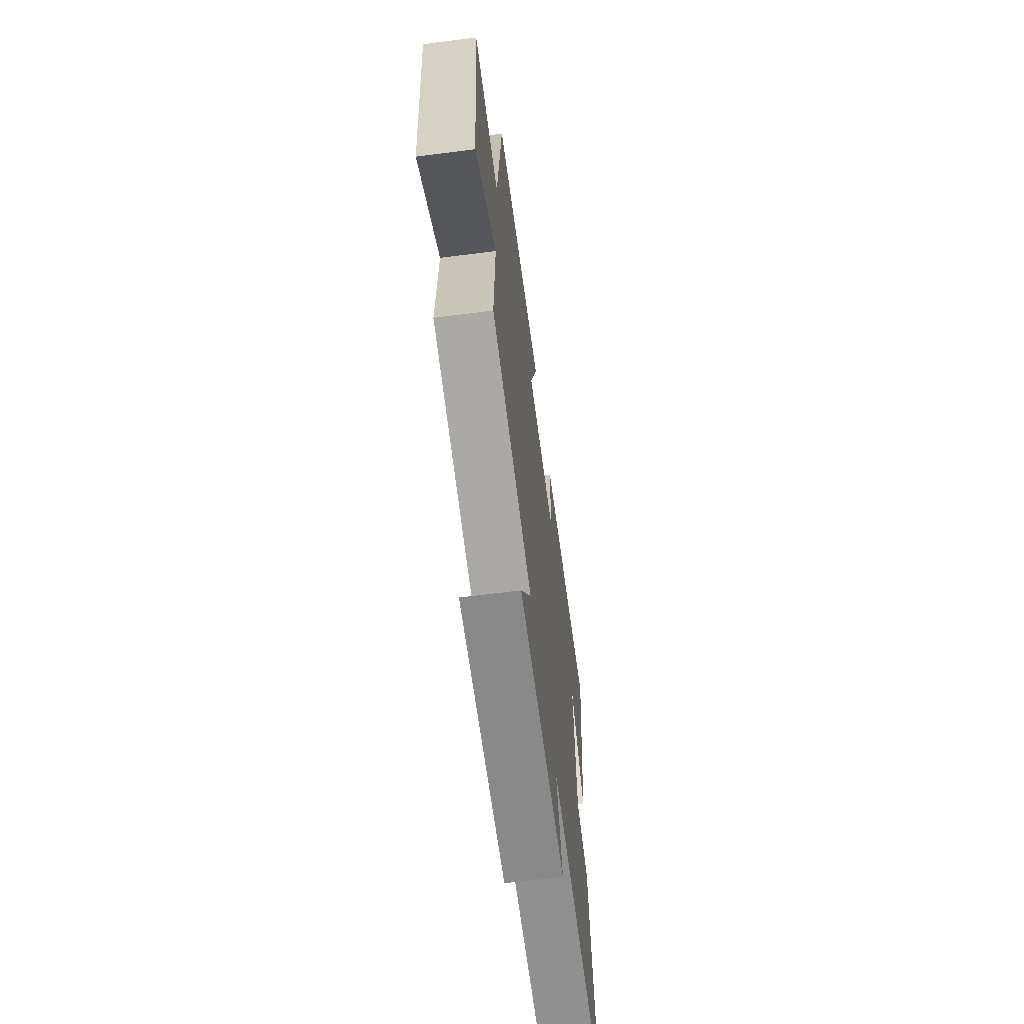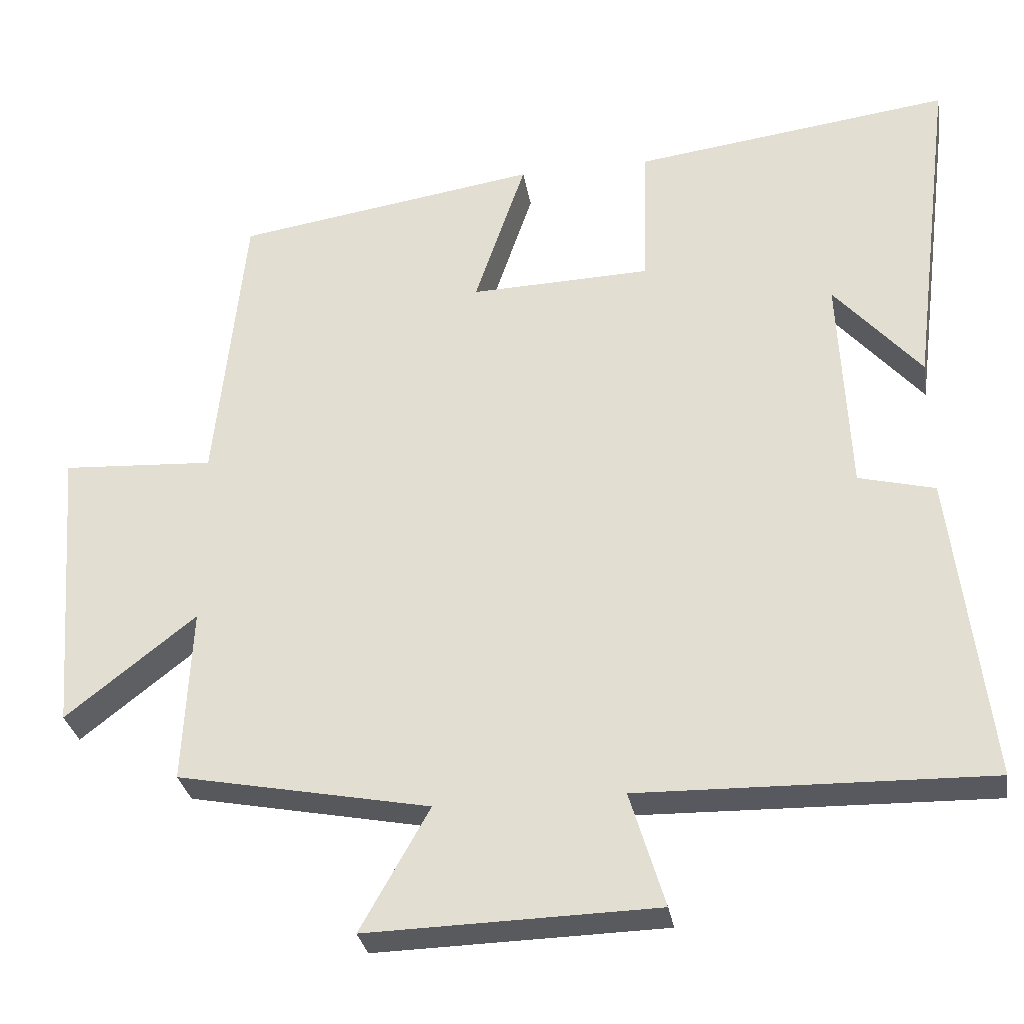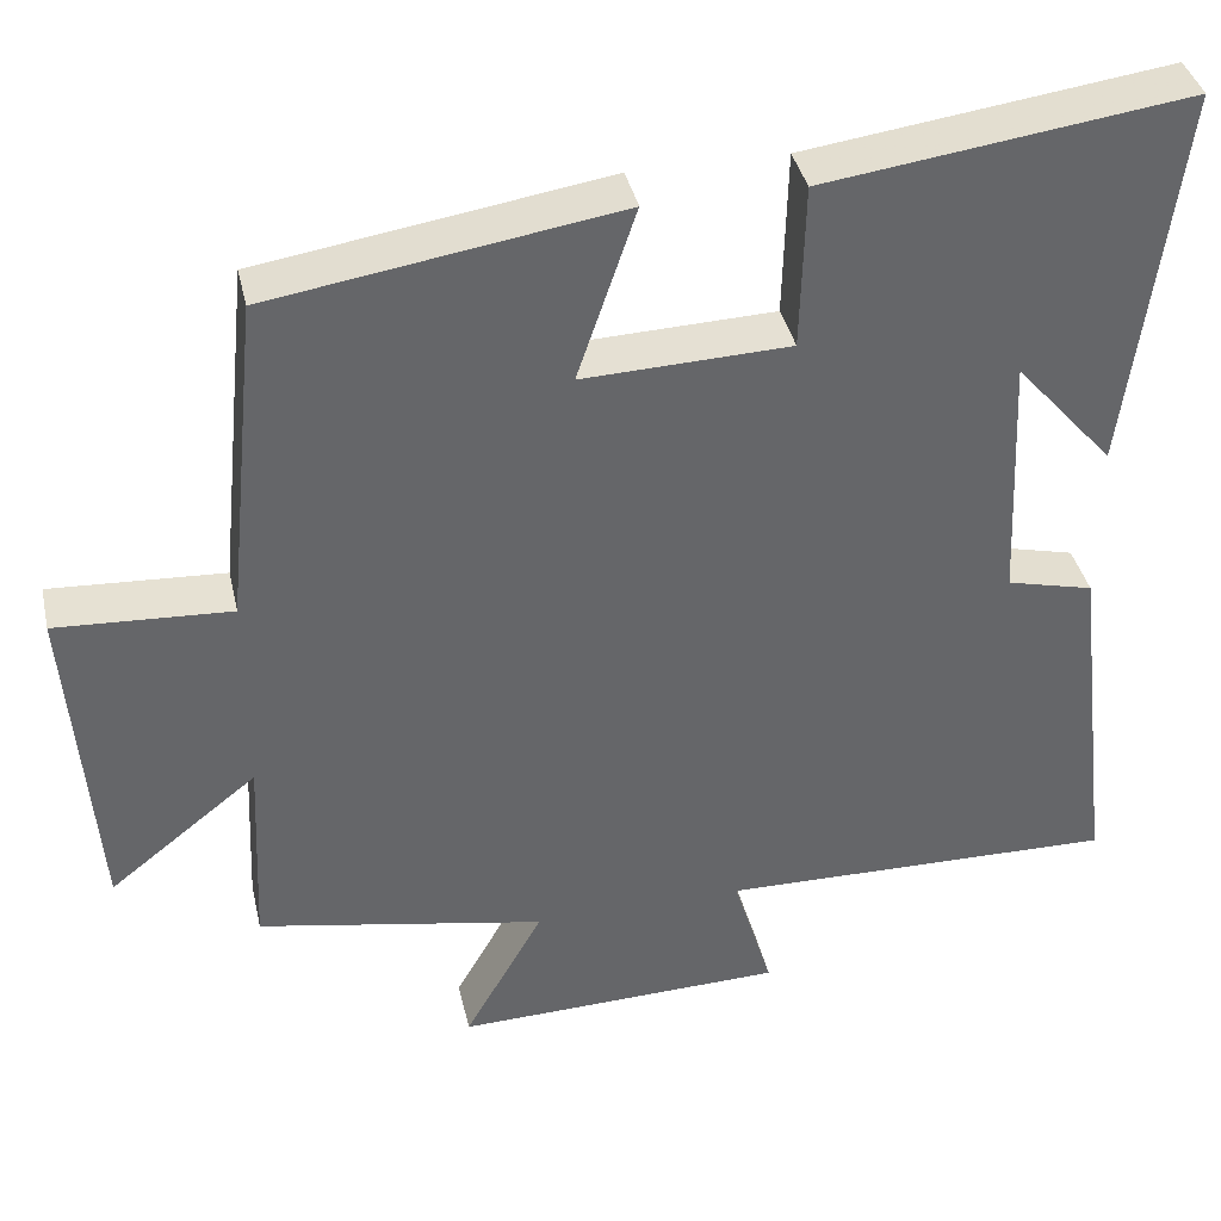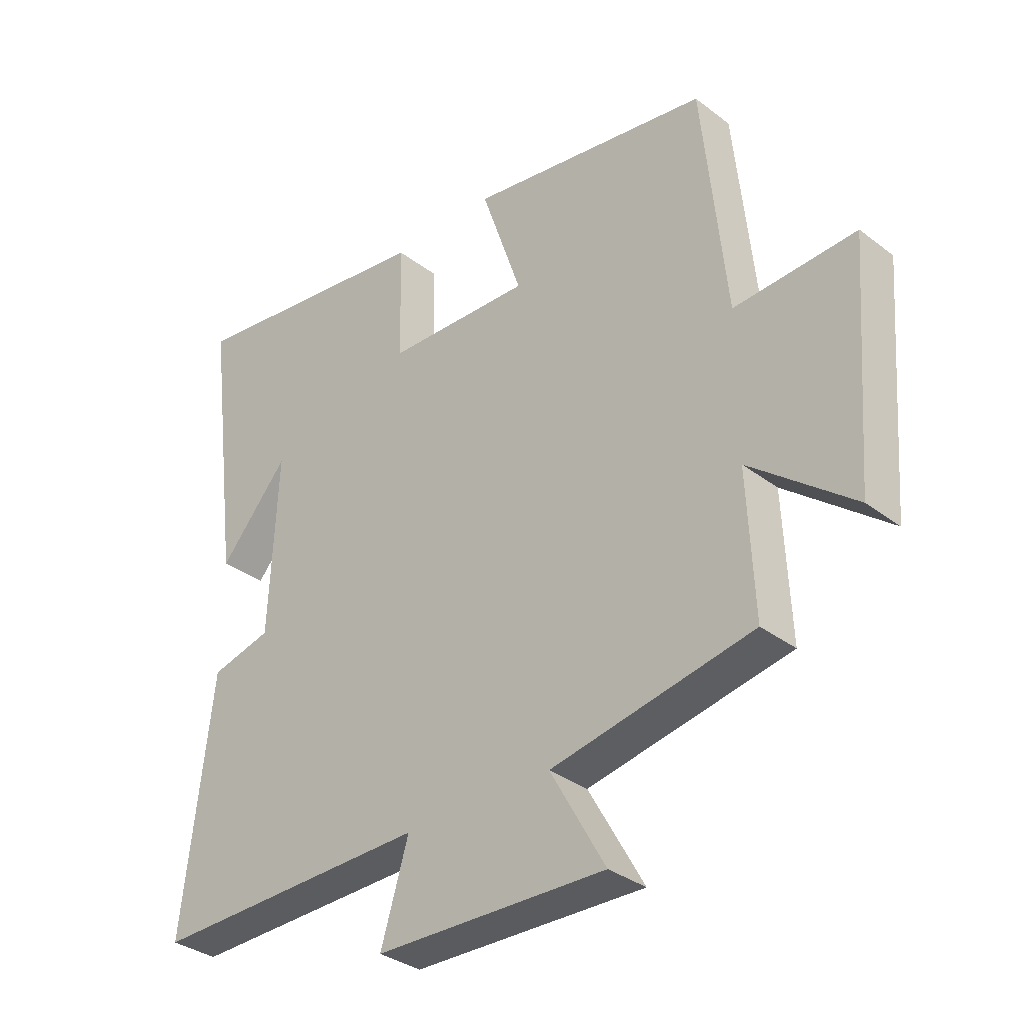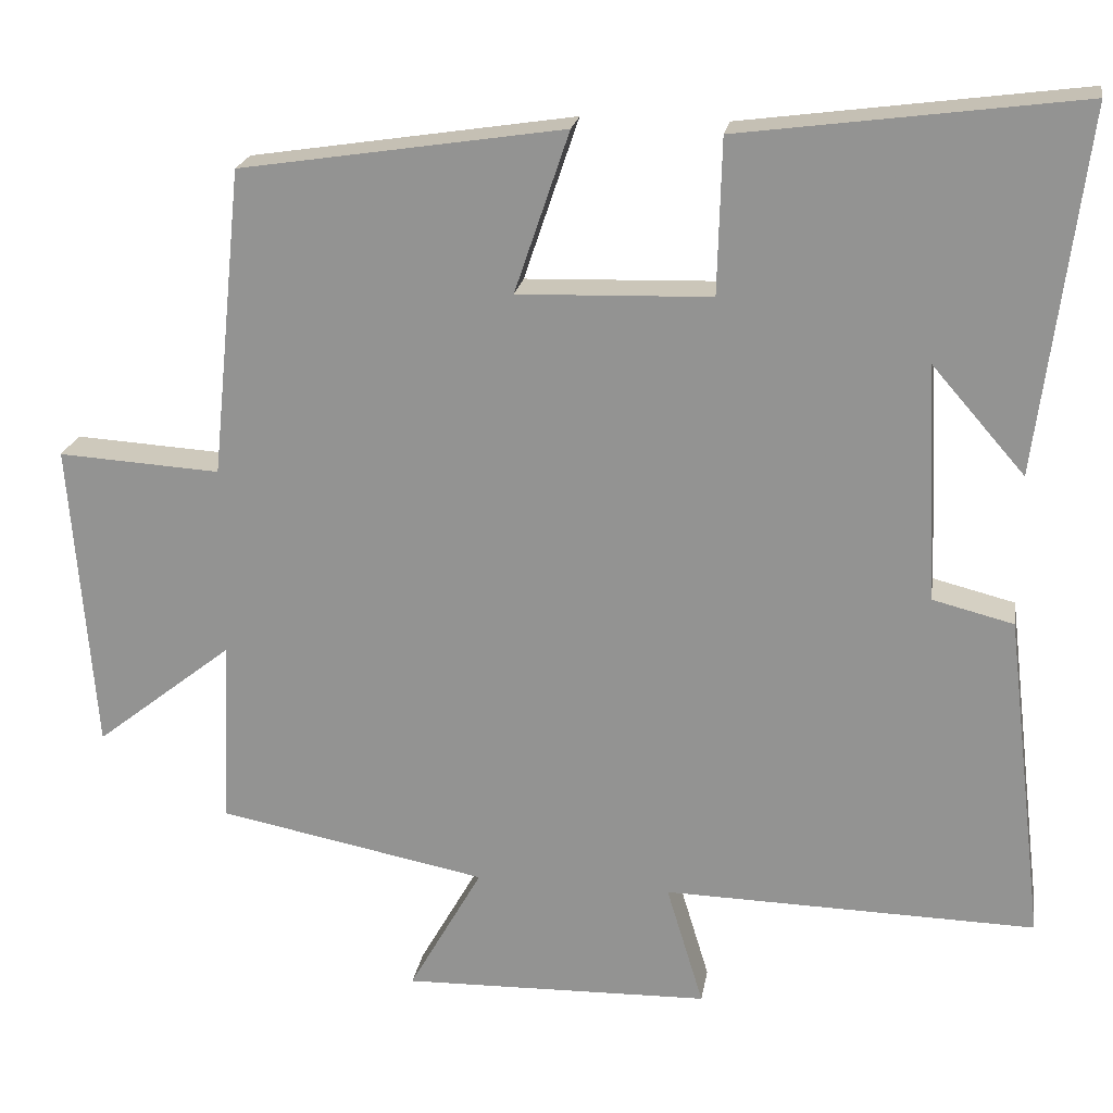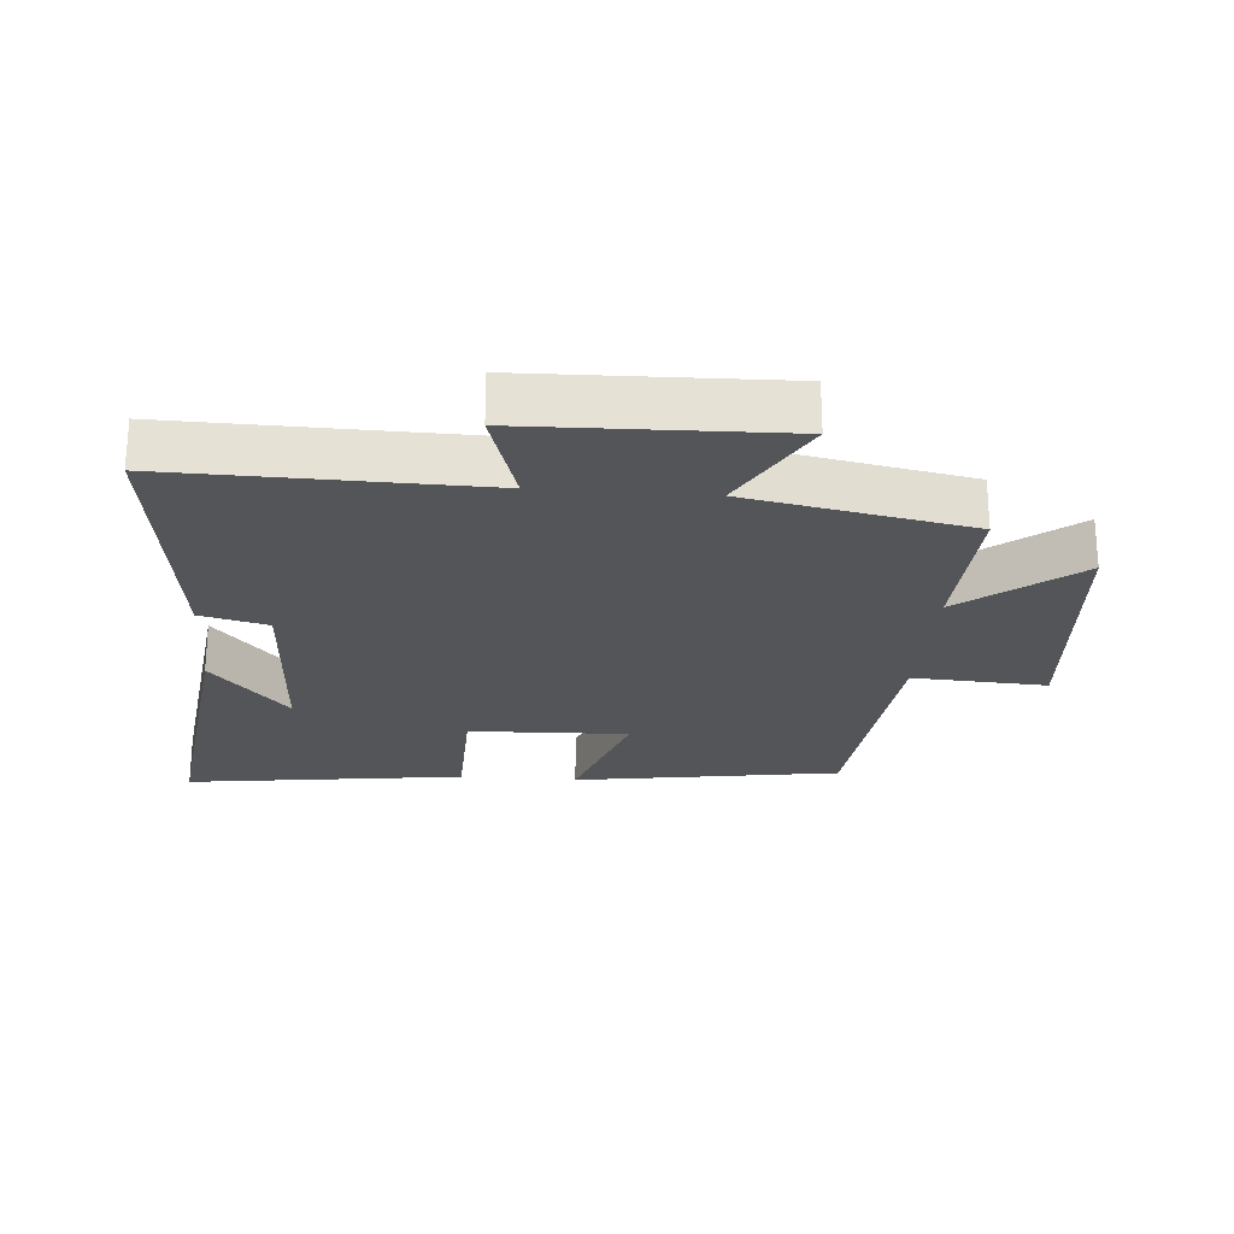
<metadata>
{"format":"obj","ext":"obj","renderer":"f3d","projection":"perspective","resolution":1024,"background":"white","views":[{"elev":-64.6,"azim":-82.6,"up":"+Z"},{"elev":-30.5,"azim":9.4,"up":"+Z"},{"elev":38.7,"azim":-12.6,"up":"+Z"},{"elev":-33.6,"azim":-136.1,"up":"+Z"},{"elev":21.5,"azim":9.3,"up":"+Z"},{"elev":-24.2,"azim":175.5,"up":"+Y"}]}
</metadata>
<code>
v 0.55 0.07 -0.51
v 0.079 0.07 -0.5
v 0.126 0.07 -0.655
v -0.264 0.07 -0.665
v -0.171 0.07 -0.5
v -0.511 0.07 -0.434
v -0.5 0.07 -0.197
v -0.675 0.07 -0.335
v -0.705 0.07 0.059
v -0.5 0.07 0.047
v -0.46 0.07 0.437
v -0.051 0.07 0.5
v -0.12 0.07 0.296
v 0.124 0.07 0.304
v 0.129 0.07 0.5
v 0.558 0.07 0.557
v 0.5 0.07 0.099
v 0.383 0.07 0.233
v 0.397 0.07 -0.067
v 0.5 0.07 -0.093
v 0.55 0 -0.51
v 0.079 0 -0.5
v 0.126 0 -0.655
v -0.264 0 -0.665
v -0.171 0 -0.5
v -0.511 0 -0.434
v -0.5 0 -0.197
v -0.675 0 -0.335
v -0.705 0 0.059
v -0.5 0 0.047
v -0.46 0 0.437
v -0.051 0 0.5
v -0.12 0 0.296
v 0.124 0 0.304
v 0.129 0 0.5
v 0.558 0 0.557
v 0.5 0 0.099
v 0.383 0 0.233
v 0.397 0 -0.067
v 0.5 0 -0.093
f 19 20 1 2
f 18 19 2
f 16 17 18
f 14 15 16 18
f 13 14 18 2
f 10 11 12 13
f 10 13 2
f 7 8 9 10
f 7 10 2 3
f 5 6 7
f 5 7 3
f 3 4 5
f 22 21 40 39
f 22 39 38
f 38 37 36
f 38 36 35 34
f 22 38 34 33
f 33 32 31 30
f 22 33 30
f 30 29 28 27
f 23 22 30 27
f 27 26 25
f 23 27 25
f 25 24 23
f 1 21 22 2
f 2 22 23 3
f 3 23 24 4
f 4 24 25 5
f 5 25 26 6
f 6 26 27 7
f 7 27 28 8
f 8 28 29 9
f 9 29 30 10
f 10 30 31 11
f 11 31 32 12
f 12 32 33 13
f 13 33 34 14
f 14 34 35 15
f 15 35 36 16
f 16 36 37 17
f 17 37 38 18
f 18 38 39 19
f 19 39 40 20
f 20 40 21 1

</code>
